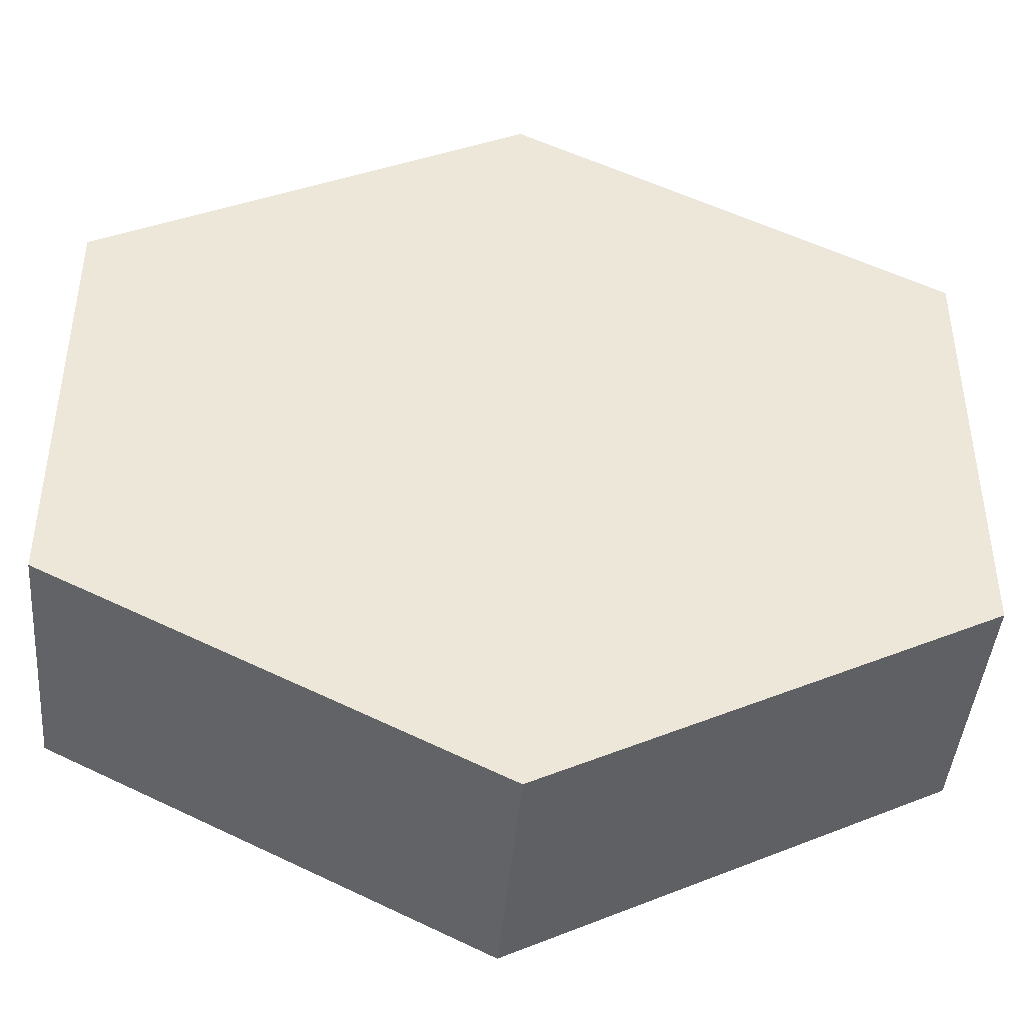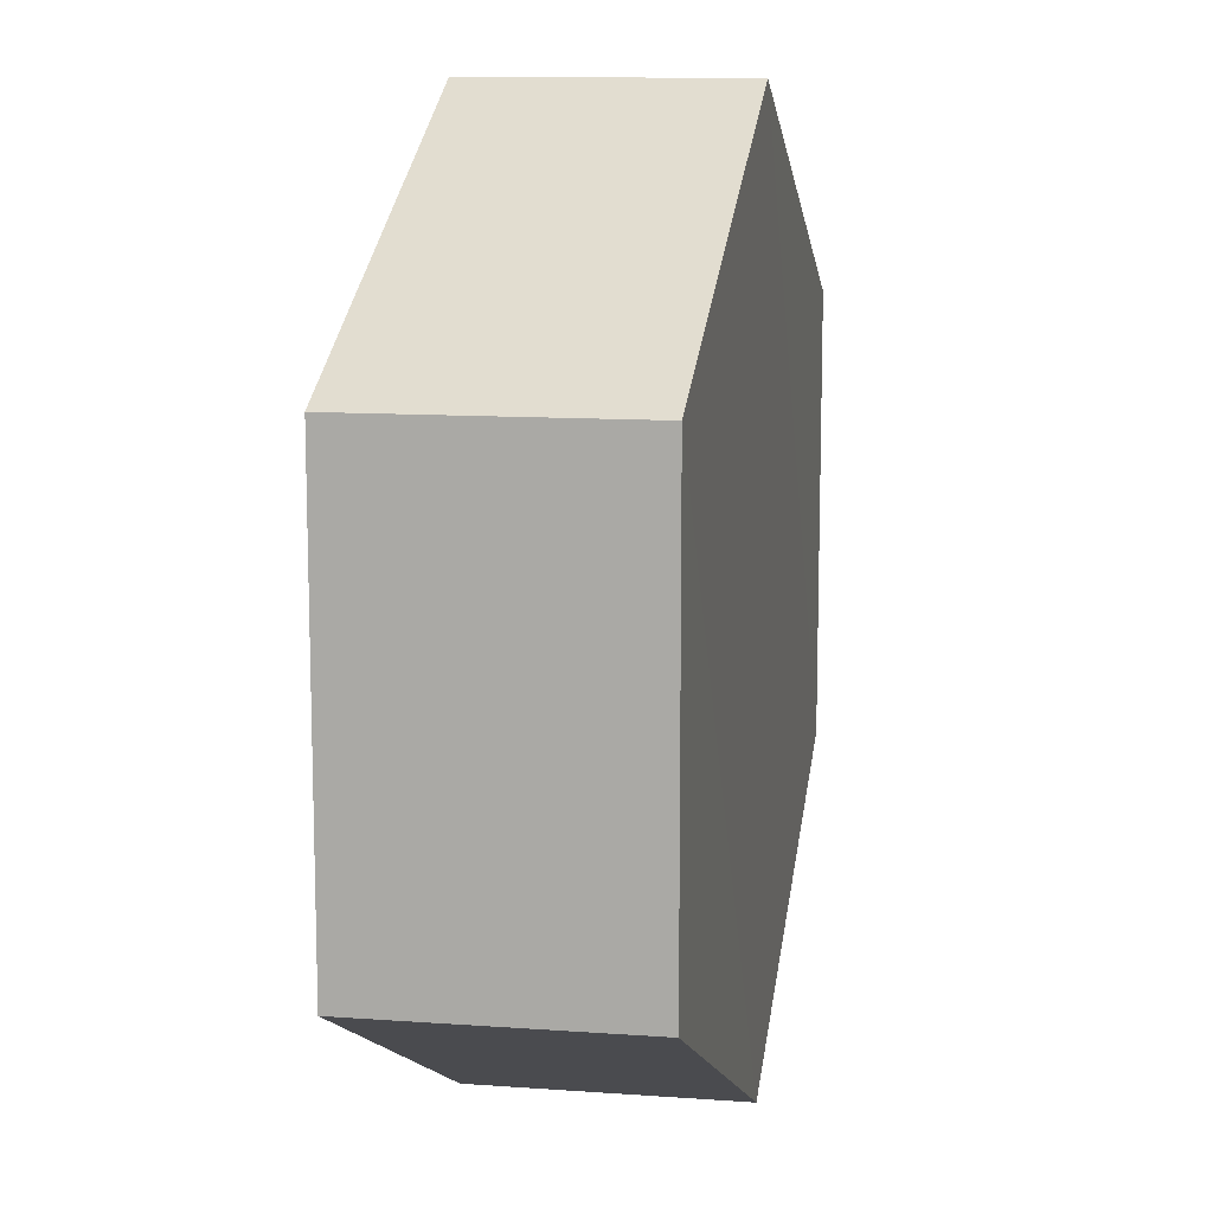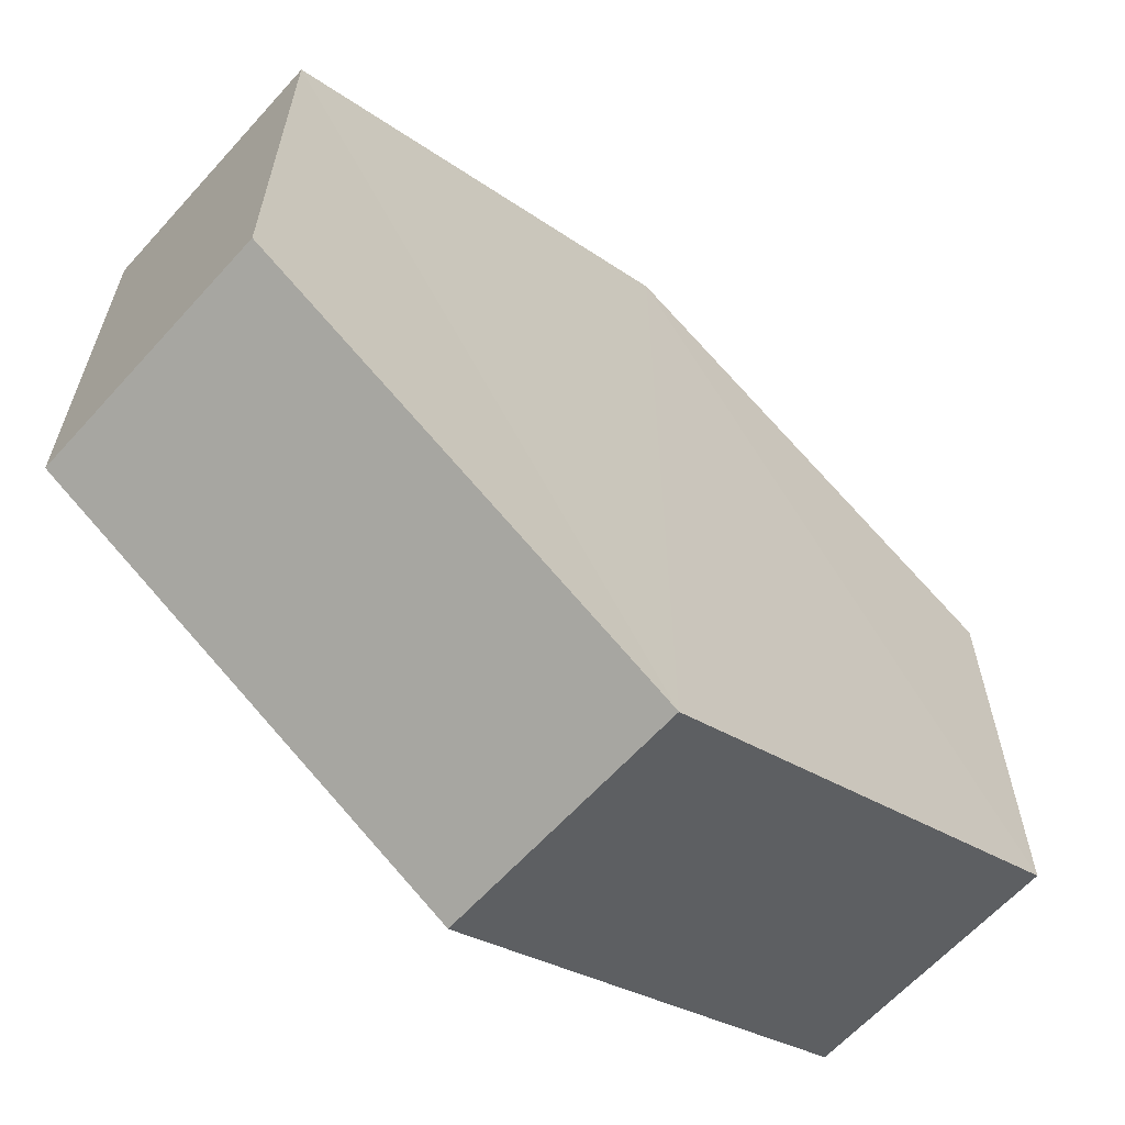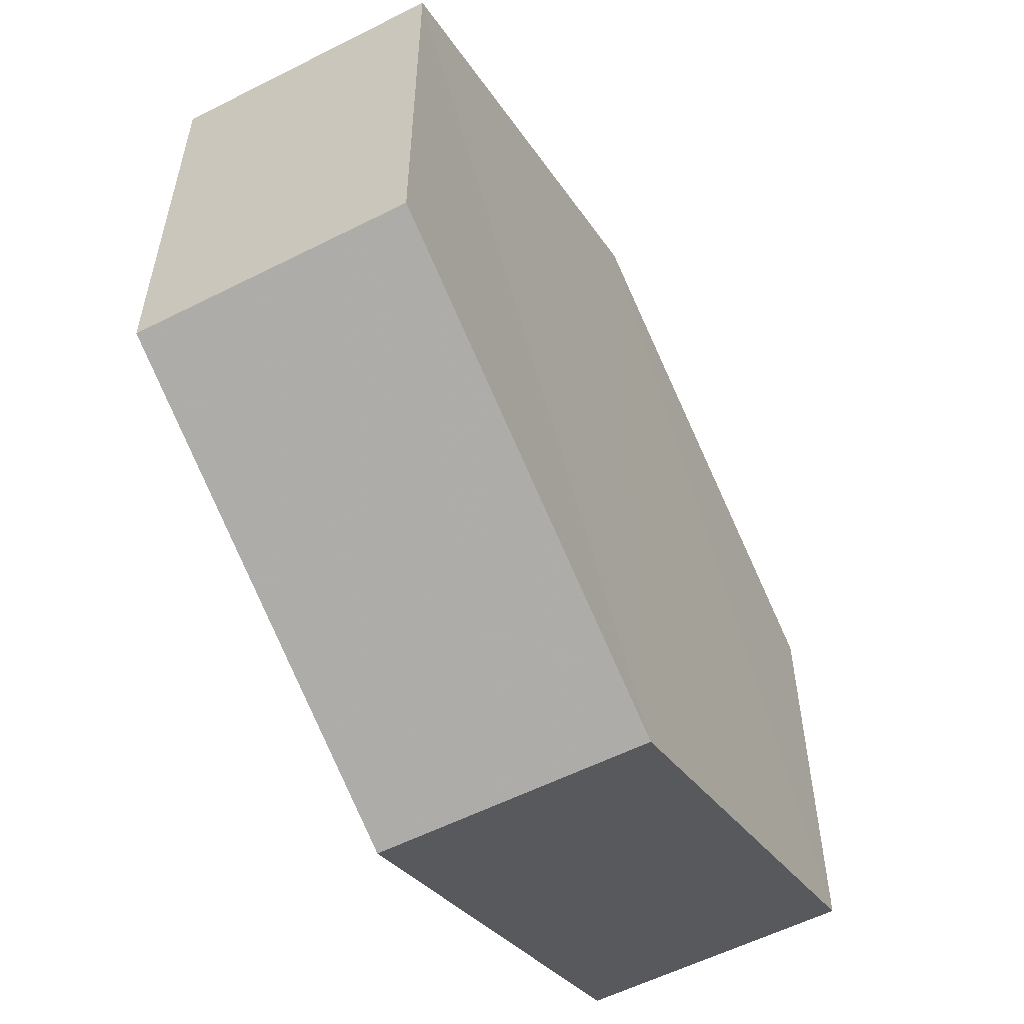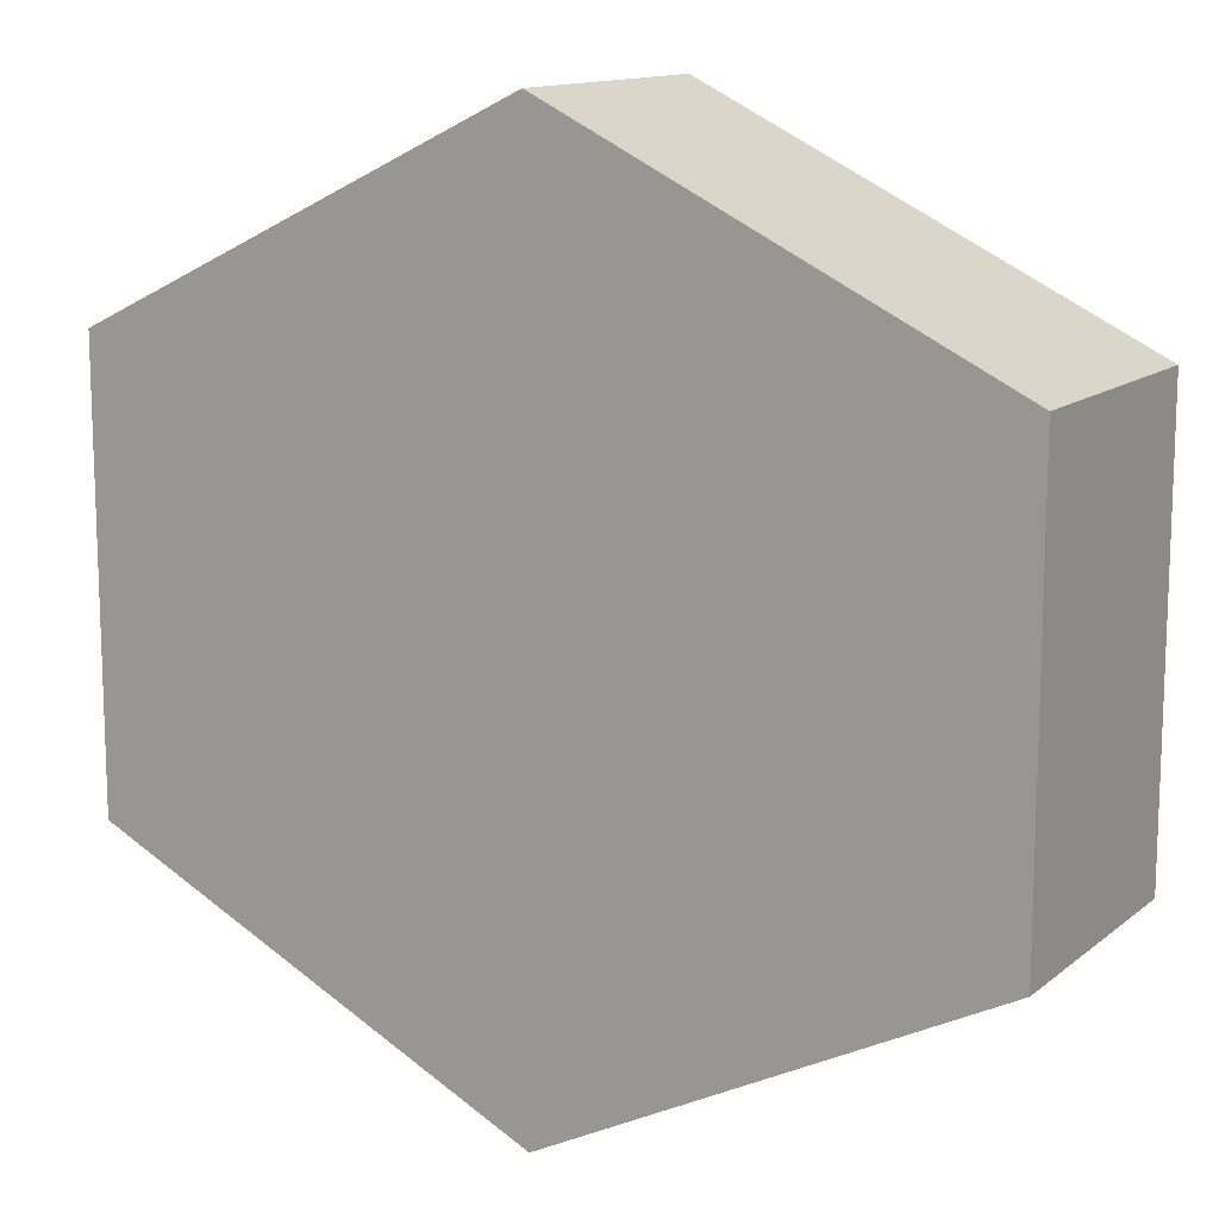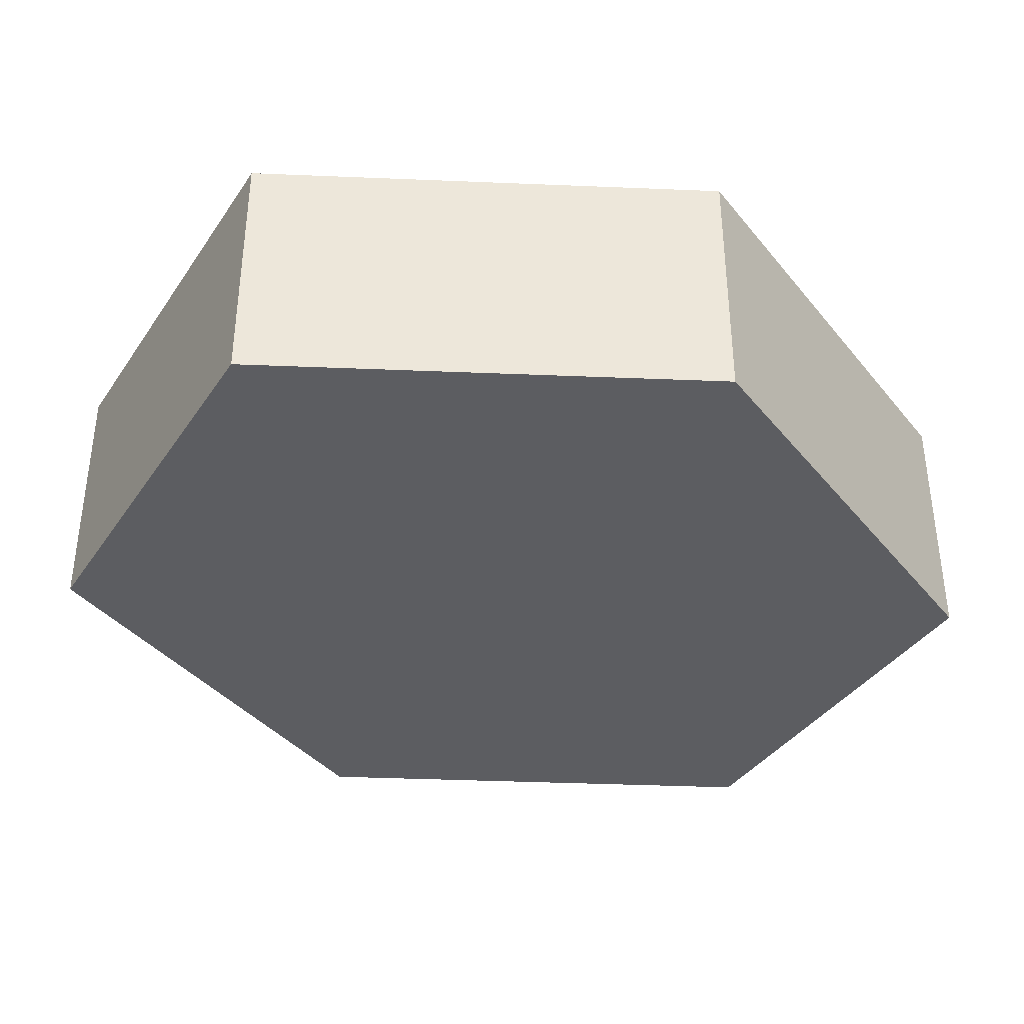
<metadata>
{"format":"obj","ext":"obj","renderer":"f3d","projection":"perspective","resolution":1024,"background":"white","views":[{"elev":-43.4,"azim":175.5,"up":"+Y"},{"elev":11.9,"azim":-79.6,"up":"+Y"},{"elev":-62.9,"azim":137.9,"up":"+Y"},{"elev":-56.8,"azim":117.5,"up":"+Y"},{"elev":13.1,"azim":30.3,"up":"+Y"},{"elev":-37.1,"azim":150.3,"up":"+Z"}]}
</metadata>
<code>
o 10427
v 2168 1865 6.844
v 2168 1865 6.832
v 2168 1865 6.832
v 2168 1865 6.832
v 2168 1865 6.832
v 2168 1865 6.844
v 2168 1865 6.832
v 2168 1865 6.832
v 2168 1865 6.832
v 2168 1865 6.844
v 2168 1865 6.844
v 2168 1865 6.832
v 2168 1865 6.844
v 2168 1865 6.844
v 2168 1865 6.844
v 2168 1865 6.844
v 2168 1865 6.844
v 2168 1865 6.832
v 2168 1865 6.844
v 2168 1865 6.832
v 2168 1865 6.832
v 2168 1865 6.832
v 2168 1865 6.832
v 2168 1865 6.844
v 2168 1865 6.832
v 2168 1865 6.832
v 2168 1865 6.832
v 2168 1865 6.832
v 2168 1865 6.844
v 2168 1865 6.844
v 2168 1865 6.844
v 2168 1865 6.844
v 2168 1865 6.832
v 2168 1865 6.844
v 2168 1865 6.844
v 2168 1865 6.844
f 1 2 3
f 4 2 5
f 6 3 7
f 8 6 9
f 10 1 11
f 10 12 13
f 11 14 15
f 12 16 17
f 18 14 16
f 19 16 14
f 18 20 21
f 19 21 20
f 22 21 23
f 24 20 25
f 26 24 27
f 26 28 22
f 28 29 30
f 31 29 32
f 33 30 34
f 35 33 36

</code>
